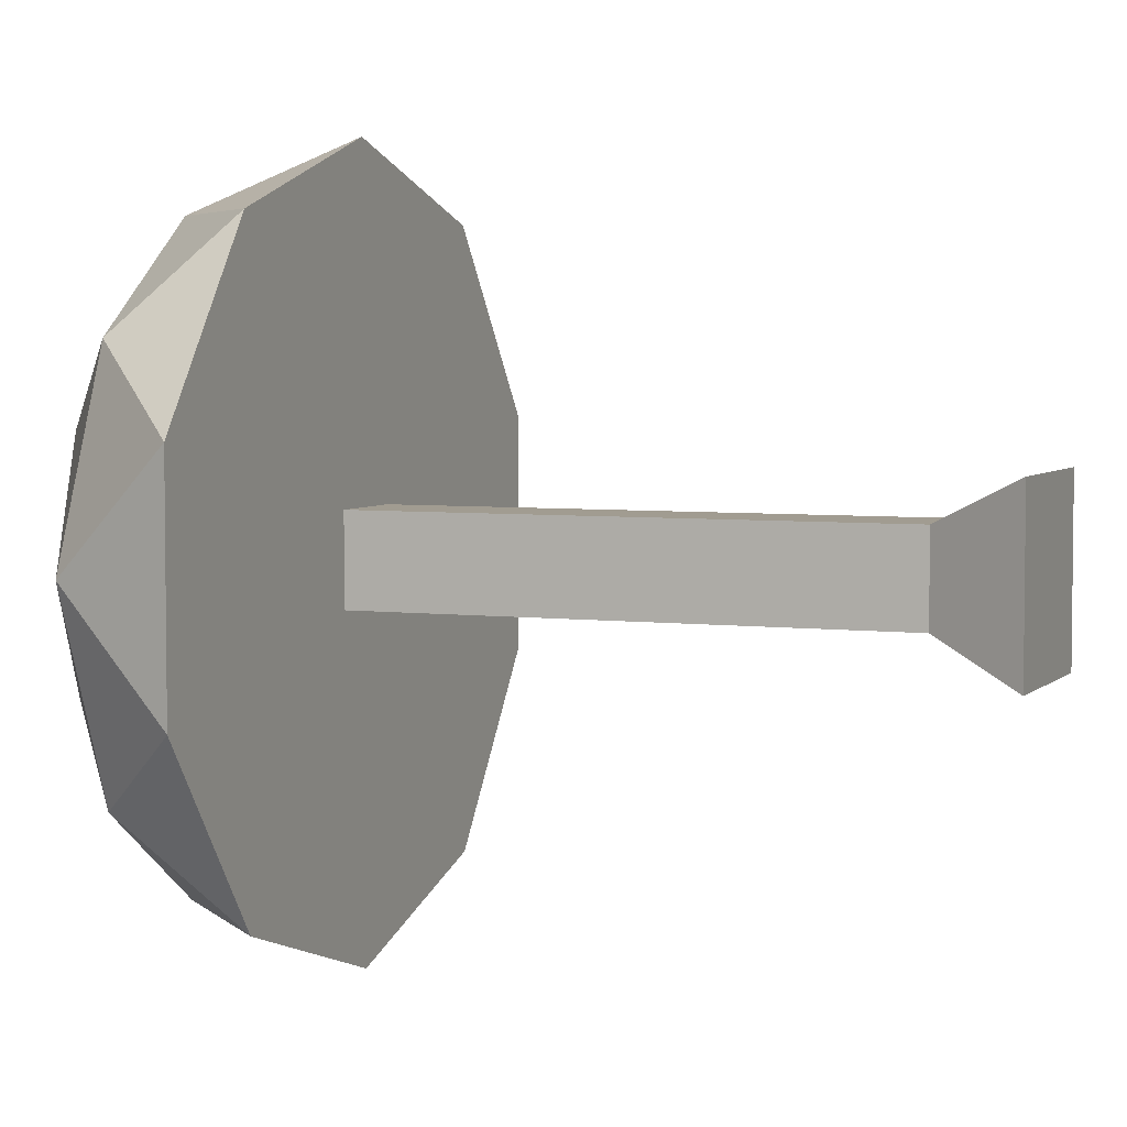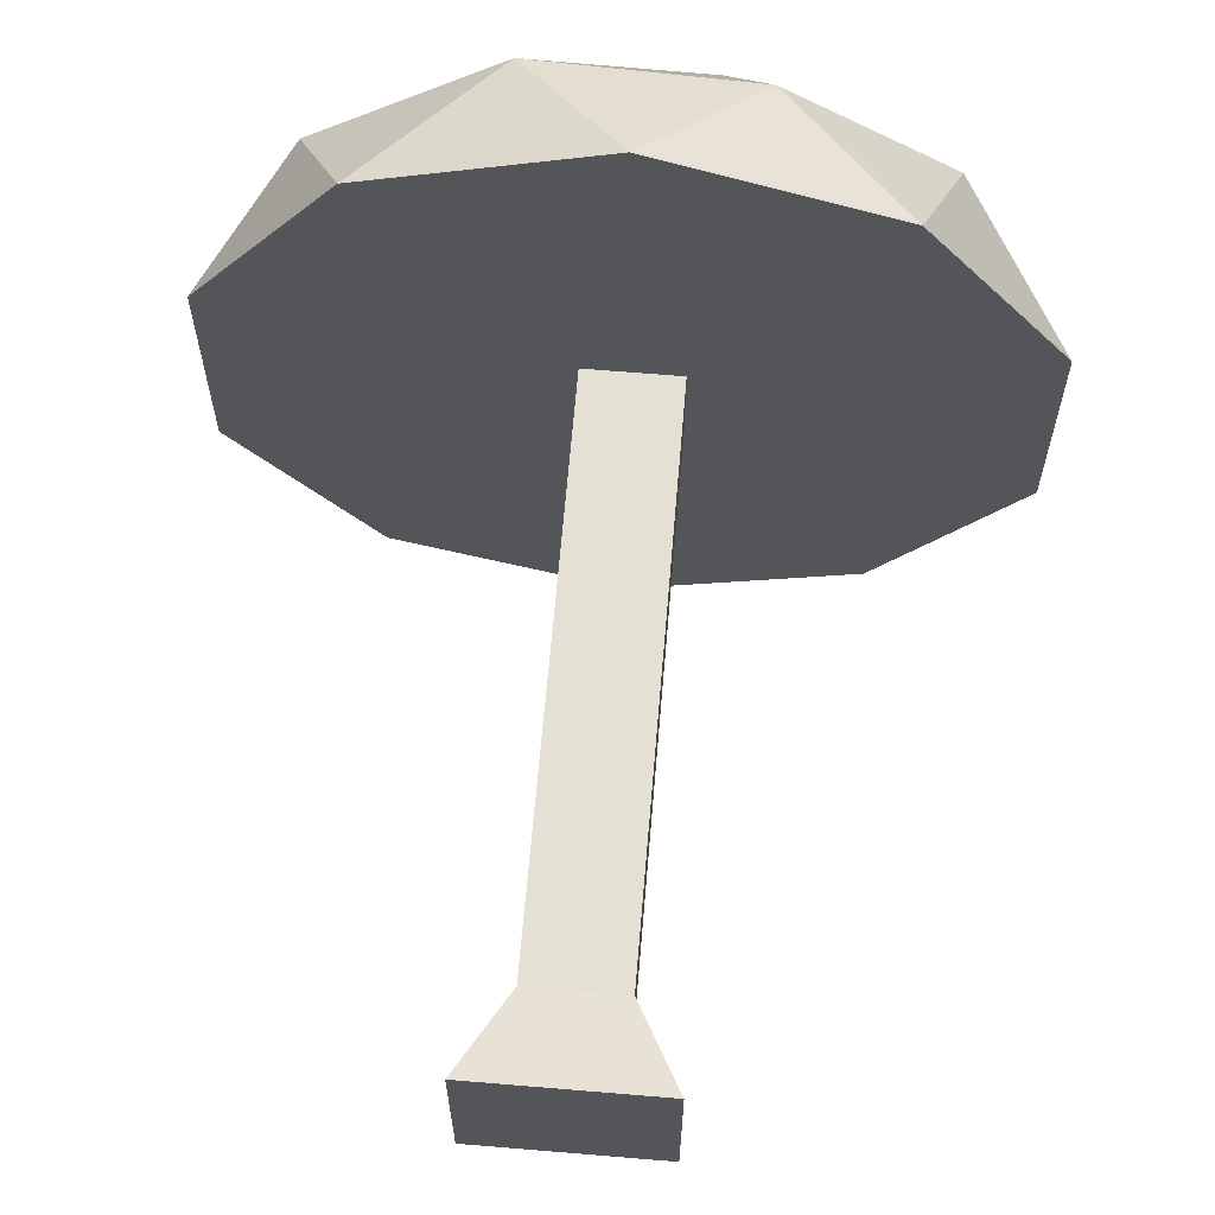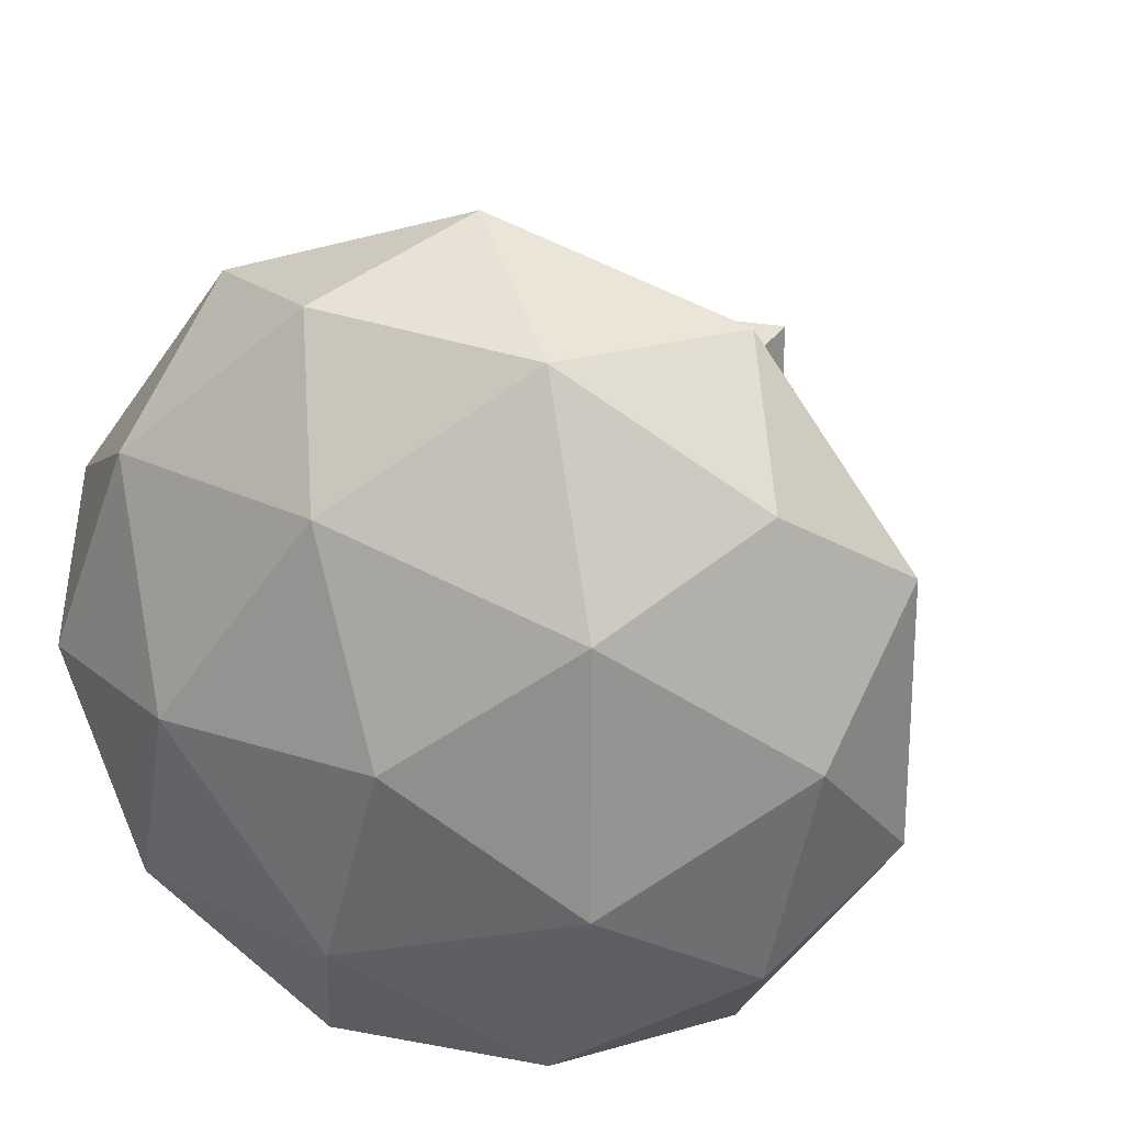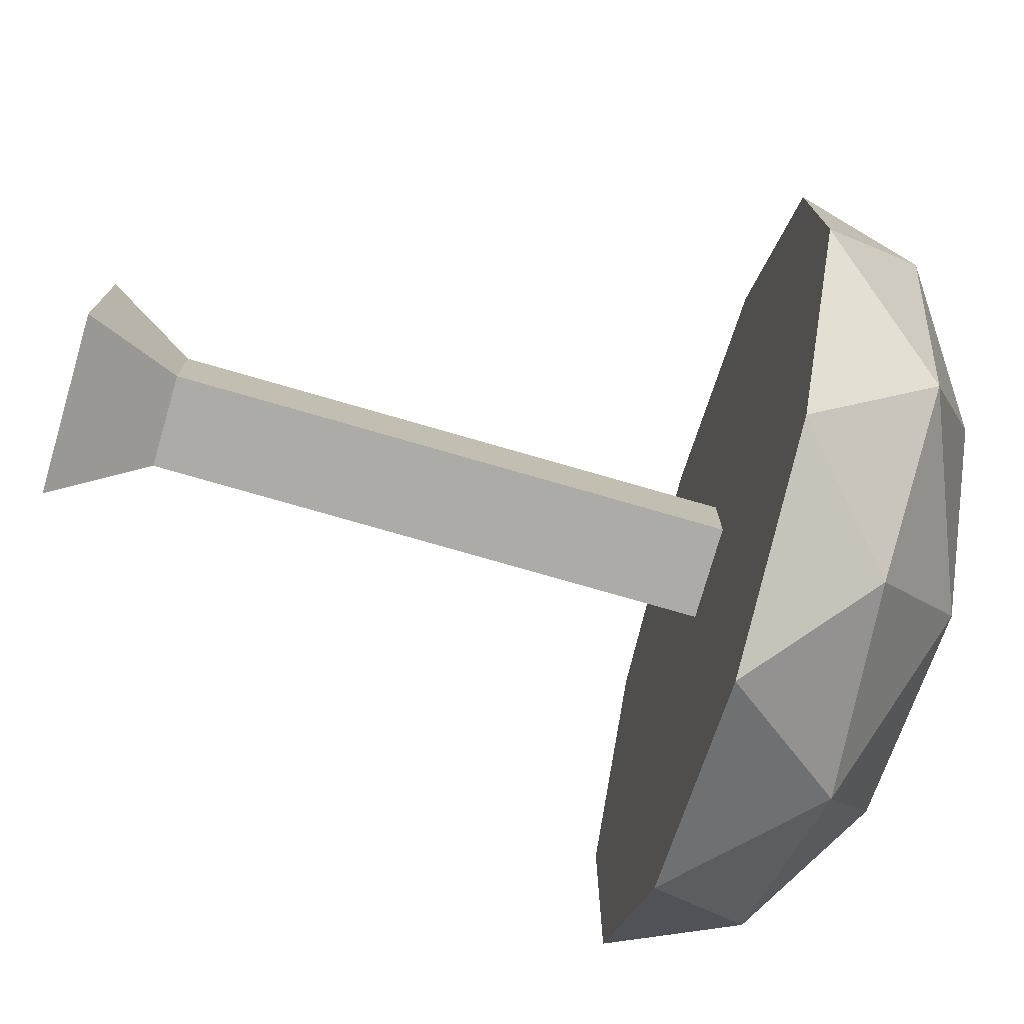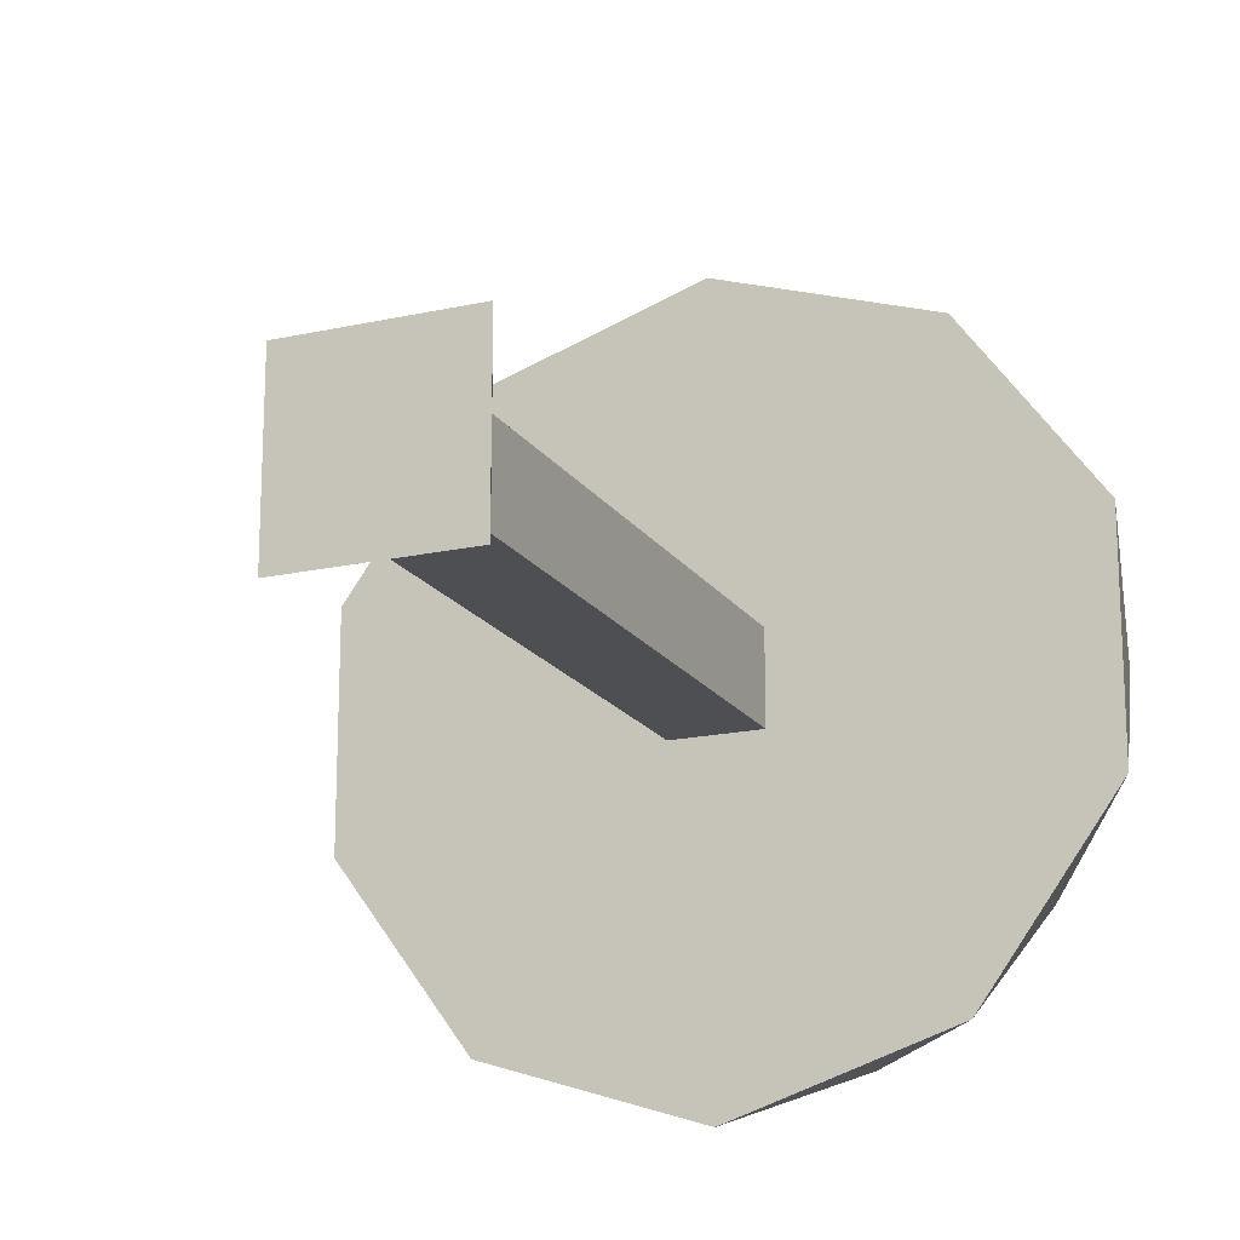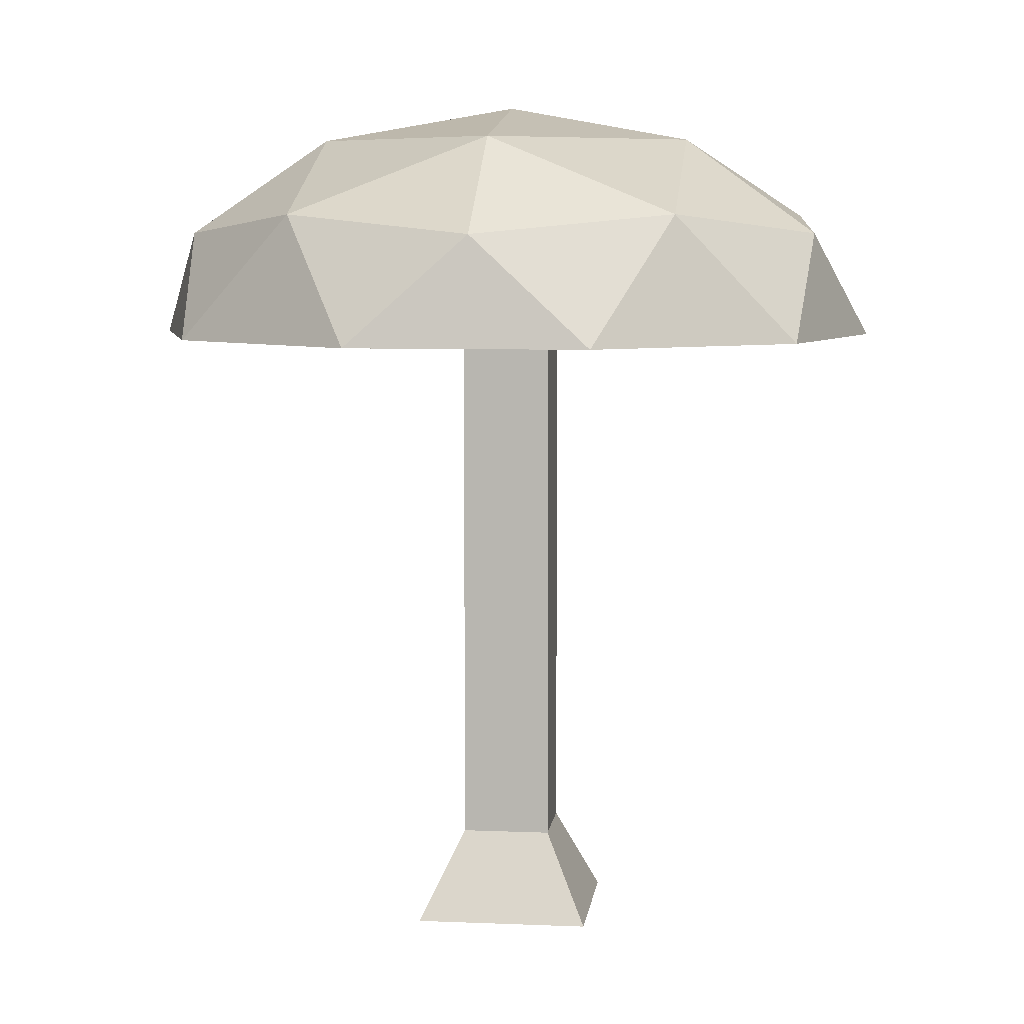
<metadata>
{"format":"obj","ext":"obj","renderer":"f3d","projection":"perspective","resolution":1024,"background":"white","views":[{"elev":4.5,"azim":-67.9,"up":"+Z"},{"elev":65.2,"azim":4.8,"up":"+Z"},{"elev":23.5,"azim":-160.9,"up":"+Z"},{"elev":-76.3,"azim":73.9,"up":"+Z"},{"elev":-18.0,"azim":23.4,"up":"+Z"},{"elev":6.8,"azim":97.0,"up":"+Y"}]}
</metadata>
<code>
o Cube
v -1.961 0 1.961
v -1 2 1
v -1.961 0 -1.961
v -1 2 -1
v 1.961 0 1.961
v 1 2 1
v 1.961 0 -1.961
v 1 2 -1
v -1 13.98 1
v -1 13.98 -1
v 1 13.98 -1
v 1 13.98 1
v 2.22 16.3 7.136
v -6.176 16.3 4.408
v -6.176 16.3 -4.42
v 2.22 16.3 -7.148
v 7.409 16.3 -0.005956
v -0.1005 19.22 -0.005956
v 7.884 13.94 2.588
v 7.884 13.94 -2.6
v -0.1005 13.94 8.39
v 4.834 13.94 6.786
v -8.085 13.94 2.588
v -5.035 13.94 6.786
v -5.035 13.94 -6.798
v -8.085 13.94 -2.6
v 4.834 13.94 -6.798
v -0.1005 13.94 -8.402
v 5.677 16.72 4.192
v -2.308 16.72 6.786
v -7.242 16.72 -0.005956
v -2.308 16.72 -6.798
v 5.677 16.72 -4.204
v 1.263 18.43 4.192
v 4.313 18.43 -0.005956
v -3.671 18.43 2.588
v -3.671 18.43 -2.6
v 1.263 18.43 -4.204
f 2 3 1
f 4 7 3
f 8 5 7
f 6 1 5
f 7 1 3
f 4 11 8
f 10 12 11
f 8 12 6
f 2 10 4
f 6 9 2
f 27 20 28
f 28 20 26
f 25 28 26
f 22 21 19
f 19 23 26
f 19 26 20
f 21 23 19
f 21 24 23
f 13 29 34
f 14 30 36
f 15 31 37
f 16 32 38
f 17 33 35
f 35 38 18
f 35 33 38
f 33 16 38
f 38 37 18
f 38 32 37
f 32 15 37
f 37 36 18
f 37 31 36
f 31 14 36
f 36 34 18
f 36 30 34
f 30 13 34
f 34 35 18
f 34 29 35
f 29 17 35
f 20 33 17
f 20 27 33
f 27 16 33
f 28 32 16
f 28 25 32
f 25 15 32
f 26 31 15
f 26 23 31
f 23 14 31
f 24 30 14
f 24 21 30
f 21 13 30
f 22 29 13
f 22 19 29
f 19 17 29
f 27 28 16
f 25 26 15
f 23 24 14
f 21 22 13
f 19 20 17
f 2 4 3
f 4 8 7
f 8 6 5
f 6 2 1
f 7 5 1
f 4 10 11
f 10 9 12
f 8 11 12
f 2 9 10
f 6 12 9

</code>
